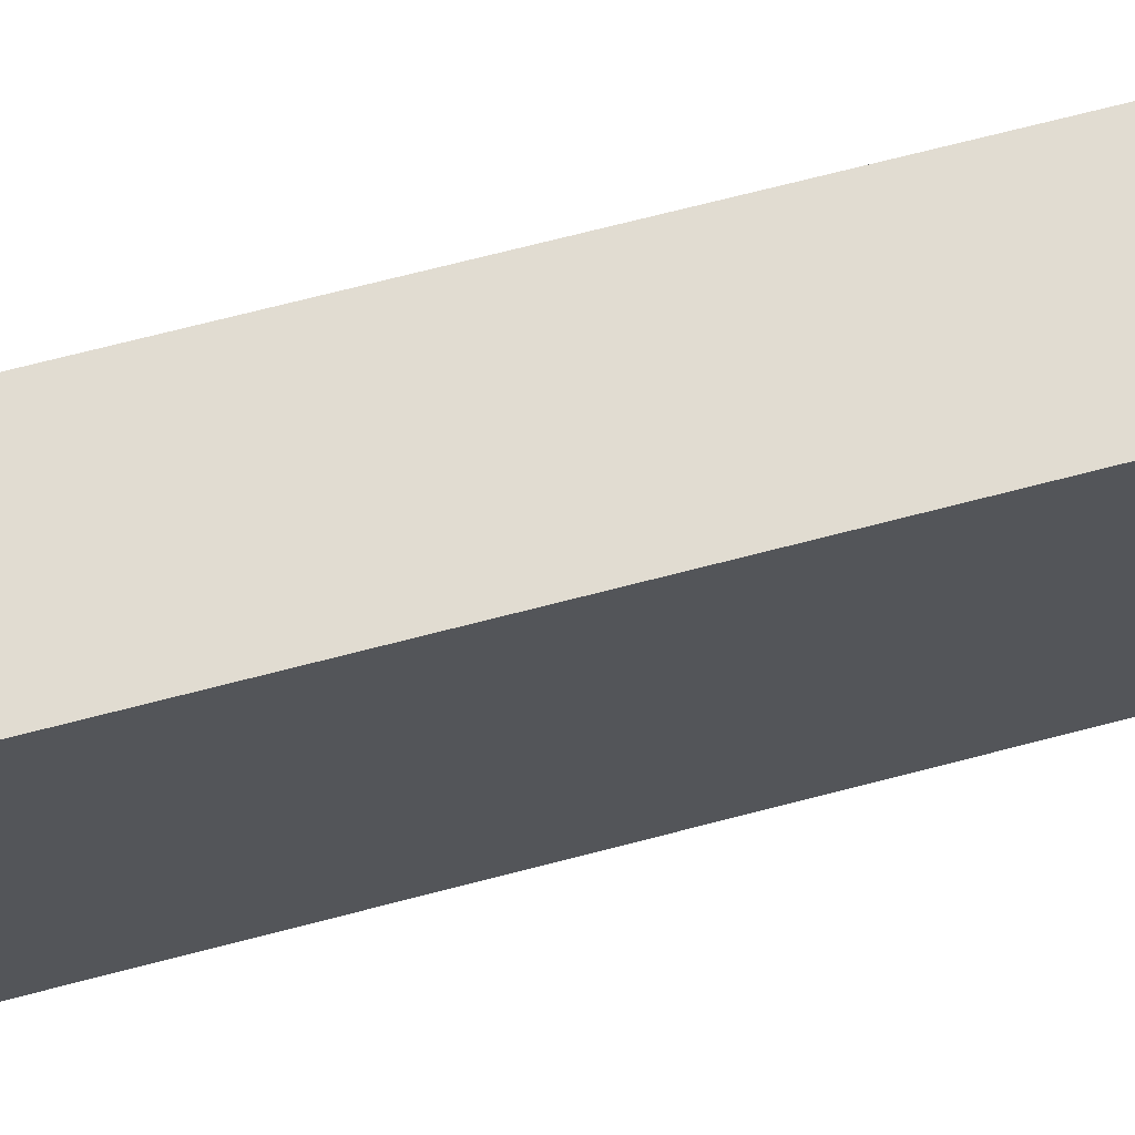
<metadata>
{"format":"obj","ext":"obj","renderer":"f3d","projection":"perspective","resolution":1024,"background":"white","views":[{"elev":69.2,"azim":75.3,"up":"+Y"}]}
</metadata>
<code>
v -0.1408 -0.316 -0.9383
v 0.1408 -0.316 -0.9383
v -0.1408 -0.316 0.9383
v 0.1408 -0.316 0.9383
v -0.1408 0.316 -0.9383
v 0.1408 0.316 -0.9383
v -0.1408 0.316 0.9383
v 0.1408 0.316 0.9383
v 0 0.316 0
v 0.1408 0.316 0
v 0 0.316 -0.9383
v -0.1408 0.316 0
v 0 0.316 0.9383
v -0.1408 -0.316 0
v -0.1408 0 0
v -0.1408 0 -0.9383
v -0.1408 0 0.9383
v 0 -0.316 -0.9383
v 0 -0.316 0
v 0.1408 -0.316 0
v 0 -0.316 0.9383
v 0.1408 0 -0.9383
v 0.1408 0 0
v 0.1408 0 0.9383
v 0 0 0.9383
v 0 0 -0.9383
v -0.07039 0.316 -0.4691
v 0 0.316 -0.4691
v -0.07039 0.316 -0.9383
v 0.07039 0.316 0.4691
v 0.1408 0.316 0.4691
v 0.07039 0.316 0
v 0.1408 0.316 -0.4691
v 0.07039 0.316 -0.9383
v 0.07039 0.316 -0.4691
v -0.1408 0.316 -0.4691
v -0.07039 0.316 0
v -0.1408 0.316 0.4691
v -0.07039 0.316 0.9383
v -0.07039 0.316 0.4691
v 0.07039 0.316 0.9383
v 0 0.316 0.4691
v -0.1408 -0.316 -0.4691
v -0.1408 -0.158 -0.4691
v -0.1408 -0.158 -0.9383
v -0.1408 -0.316 0.4691
v -0.1408 -0.158 0.4691
v -0.1408 -0.158 0
v -0.1408 0.158 -0.4691
v -0.1408 0.158 -0.9383
v -0.1408 0 -0.4691
v -0.1408 -0.158 0.9383
v -0.1408 0 0.4691
v -0.1408 0.158 0.9383
v -0.1408 0.158 0.4691
v -0.1408 0.158 0
v -0.07039 -0.316 -0.9383
v -0.07039 -0.316 -0.4691
v 0.07039 -0.316 -0.9383
v 0.07039 -0.316 -0.4691
v 0 -0.316 -0.4691
v -0.07039 -0.316 0.4691
v -0.07039 -0.316 0
v 0.1408 -0.316 -0.4691
v 0.07039 -0.316 0
v 0.1408 -0.316 0.4691
v 0.07039 -0.316 0.9383
v 0.07039 -0.316 0.4691
v -0.07039 -0.316 0.9383
v 0 -0.316 0.4691
v 0.1408 -0.158 -0.9383
v 0.1408 0 -0.4691
v 0.1408 -0.158 -0.4691
v 0.1408 0.158 -0.9383
v 0.1408 0.158 -0.4691
v 0.1408 0.158 0.4691
v 0.1408 0.158 0
v 0.1408 -0.158 0
v 0.1408 0.158 0.9383
v 0.1408 0 0.4691
v 0.1408 -0.158 0.9383
v 0.1408 -0.158 0.4691
v 0 -0.158 0.9383
v -0.07039 -0.158 0.9383
v 0.07039 -0.158 0.9383
v 0.07039 0.158 0.9383
v 0.07039 0 0.9383
v -0.07039 0 0.9383
v 0 0.158 0.9383
v -0.07039 0.158 0.9383
v -0.07039 -0.158 -0.9383
v -0.07039 0.158 -0.9383
v -0.07039 0 -0.9383
v 0.07039 -0.158 -0.9383
v 0 -0.158 -0.9383
v 0.07039 0 -0.9383
v 0 0.158 -0.9383
v 0.07039 0.158 -0.9383
v -0.1056 0.316 -0.7037
v -0.07039 0.316 -0.7037
v -0.1056 0.316 -0.9383
v -0.0352 0.316 -0.2346
v 0 0.316 -0.2346
v -0.0352 0.316 -0.4691
v 0 0.316 -0.7037
v -0.0352 0.316 -0.9383
v -0.0352 0.316 -0.7037
v 0.0352 0.316 0.2346
v 0.07039 0.316 0.2346
v 0.0352 0.316 0
v 0.1056 0.316 0.7037
v 0.1408 0.316 0.7037
v 0.1056 0.316 0.4691
v 0.1408 0.316 0.2346
v 0.1056 0.316 0
v 0.1056 0.316 0.2346
v 0.1408 0.316 -0.2346
v 0.1056 0.316 -0.4691
v 0.1056 0.316 -0.2346
v 0.1408 0.316 -0.7037
v 0.1056 0.316 -0.9383
v 0.1056 0.316 -0.7037
v 0.0352 0.316 -0.9383
v 0.0352 0.316 -0.7037
v 0.07039 0.316 -0.7037
v 0.0352 0.316 -0.2346
v 0.07039 0.316 -0.2346
v 0.0352 0.316 -0.4691
v -0.1408 0.316 -0.7037
v -0.1056 0.316 -0.4691
v -0.1408 0.316 -0.2346
v -0.1056 0.316 0
v -0.1056 0.316 -0.2346
v -0.0352 0.316 0
v -0.07039 0.316 -0.2346
v -0.1408 0.316 0.2346
v -0.1056 0.316 0.4691
v -0.1056 0.316 0.2346
v -0.1408 0.316 0.7037
v -0.1056 0.316 0.9383
v -0.1056 0.316 0.7037
v -0.0352 0.316 0.9383
v -0.0352 0.316 0.7037
v -0.07039 0.316 0.7037
v 0.0352 0.316 0.9383
v 0.0352 0.316 0.7037
v 0 0.316 0.7037
v 0.1056 0.316 0.9383
v 0.07039 0.316 0.7037
v 0 0.316 0.2346
v 0.0352 0.316 0.4691
v -0.07039 0.316 0.2346
v -0.0352 0.316 0.4691
v -0.0352 0.316 0.2346
v -0.1408 -0.316 -0.7037
v -0.1408 -0.237 -0.7037
v -0.1408 -0.237 -0.9383
v -0.1408 -0.316 -0.2346
v -0.1408 -0.237 -0.2346
v -0.1408 -0.237 -0.4691
v -0.1408 -0.07899 -0.7037
v -0.1408 -0.07899 -0.9383
v -0.1408 -0.158 -0.7037
v -0.1408 -0.316 0.2346
v -0.1408 -0.237 0.2346
v -0.1408 -0.237 0
v -0.1408 -0.316 0.7037
v -0.1408 -0.237 0.7037
v -0.1408 -0.237 0.4691
v -0.1408 -0.07899 0.2346
v -0.1408 -0.07899 0
v -0.1408 -0.158 0.2346
v -0.1408 0.07899 -0.2346
v -0.1408 0.07899 -0.4691
v -0.1408 0 -0.2346
v -0.1408 0.237 -0.7037
v -0.1408 0.237 -0.9383
v -0.1408 0.158 -0.7037
v -0.1408 0.07899 -0.9383
v -0.1408 0 -0.7037
v -0.1408 0.07899 -0.7037
v -0.1408 -0.158 -0.2346
v -0.1408 -0.07899 -0.2346
v -0.1408 -0.07899 -0.4691
v -0.1408 -0.237 0.9383
v -0.1408 -0.158 0.7037
v -0.1408 -0.07899 0.9383
v -0.1408 0 0.7037
v -0.1408 -0.07899 0.7037
v -0.1408 0 0.2346
v -0.1408 -0.07899 0.4691
v -0.1408 0.07899 0.9383
v -0.1408 0.158 0.7037
v -0.1408 0.07899 0.7037
v -0.1408 0.237 0.9383
v -0.1408 0.237 0.7037
v -0.1408 0.237 0.2346
v -0.1408 0.237 0.4691
v -0.1408 0.237 -0.2346
v -0.1408 0.237 0
v -0.1408 0.237 -0.4691
v -0.1408 0.07899 0
v -0.1408 0.158 -0.2346
v -0.1408 0.07899 0.4691
v -0.1408 0.158 0.2346
v -0.1408 0.07899 0.2346
v -0.1056 -0.316 -0.9383
v -0.1056 -0.316 -0.7037
v -0.0352 -0.316 -0.9383
v -0.0352 -0.316 -0.7037
v -0.07039 -0.316 -0.7037
v -0.1056 -0.316 -0.2346
v -0.1056 -0.316 -0.4691
v 0.0352 -0.316 -0.9383
v 0.0352 -0.316 -0.7037
v 0 -0.316 -0.7037
v 0.1056 -0.316 -0.9383
v 0.1056 -0.316 -0.7037
v 0.07039 -0.316 -0.7037
v 0.0352 -0.316 -0.2346
v 0 -0.316 -0.2346
v 0.0352 -0.316 -0.4691
v -0.0352 -0.316 0.2346
v -0.07039 -0.316 0.2346
v -0.0352 -0.316 0
v -0.1056 -0.316 0.7037
v -0.1056 -0.316 0.4691
v -0.1056 -0.316 0
v -0.1056 -0.316 0.2346
v -0.0352 -0.316 -0.4691
v -0.0352 -0.316 -0.2346
v -0.07039 -0.316 -0.2346
v 0.1408 -0.316 -0.7037
v 0.1056 -0.316 -0.4691
v 0.1408 -0.316 -0.2346
v 0.1056 -0.316 0
v 0.1056 -0.316 -0.2346
v 0.0352 -0.316 0
v 0.07039 -0.316 -0.2346
v 0.1408 -0.316 0.2346
v 0.1056 -0.316 0.4691
v 0.1056 -0.316 0.2346
v 0.1408 -0.316 0.7037
v 0.1056 -0.316 0.9383
v 0.1056 -0.316 0.7037
v 0.0352 -0.316 0.9383
v 0.0352 -0.316 0.7037
v 0.07039 -0.316 0.7037
v -0.0352 -0.316 0.9383
v -0.0352 -0.316 0.7037
v 0 -0.316 0.7037
v -0.1056 -0.316 0.9383
v -0.07039 -0.316 0.7037
v 0 -0.316 0.2346
v -0.0352 -0.316 0.4691
v 0.07039 -0.316 0.2346
v 0.0352 -0.316 0.4691
v 0.0352 -0.316 0.2346
v 0.1408 -0.237 -0.9383
v 0.1408 -0.158 -0.7037
v 0.1408 -0.237 -0.7037
v 0.1408 -0.07899 -0.9383
v 0.1408 0 -0.7037
v 0.1408 -0.07899 -0.7037
v 0.1408 0 -0.2346
v 0.1408 -0.07899 -0.2346
v 0.1408 -0.07899 -0.4691
v 0.1408 0.07899 -0.9383
v 0.1408 0.158 -0.7037
v 0.1408 0.07899 -0.7037
v 0.1408 0.237 -0.9383
v 0.1408 0.237 -0.7037
v 0.1408 0.237 -0.2346
v 0.1408 0.237 -0.4691
v 0.1408 0.237 0.2346
v 0.1408 0.237 0
v 0.1408 0.237 0.7037
v 0.1408 0.237 0.4691
v 0.1408 0.07899 0.2346
v 0.1408 0.07899 0
v 0.1408 0.158 0.2346
v 0.1408 0.07899 -0.4691
v 0.1408 0.158 -0.2346
v 0.1408 0.07899 -0.2346
v 0.1408 -0.237 -0.4691
v 0.1408 -0.07899 0
v 0.1408 -0.158 -0.2346
v 0.1408 -0.237 0
v 0.1408 -0.237 -0.2346
v 0.1408 0.07899 0.4691
v 0.1408 0 0.2346
v 0.1408 0.237 0.9383
v 0.1408 0.158 0.7037
v 0.1408 0.07899 0.9383
v 0.1408 0 0.7037
v 0.1408 0.07899 0.7037
v 0.1408 -0.07899 0.9383
v 0.1408 -0.158 0.7037
v 0.1408 -0.07899 0.7037
v 0.1408 -0.237 0.9383
v 0.1408 -0.237 0.7037
v 0.1408 -0.237 0.2346
v 0.1408 -0.237 0.4691
v 0.1408 -0.07899 0.2346
v 0.1408 -0.07899 0.4691
v 0.1408 -0.158 0.2346
v -0.07039 -0.237 0.9383
v -0.1056 -0.237 0.9383
v 0 -0.237 0.9383
v -0.0352 -0.237 0.9383
v 0 -0.07899 0.9383
v -0.0352 -0.07899 0.9383
v -0.0352 -0.158 0.9383
v 0.07039 -0.237 0.9383
v 0.0352 -0.237 0.9383
v 0.1056 -0.237 0.9383
v 0.1056 -0.07899 0.9383
v 0.1056 -0.158 0.9383
v 0.1056 0.07899 0.9383
v 0.1056 0 0.9383
v 0.1056 0.237 0.9383
v 0.1056 0.158 0.9383
v 0.0352 0.07899 0.9383
v 0.0352 0 0.9383
v 0.07039 0.07899 0.9383
v 0.0352 -0.158 0.9383
v 0.07039 -0.07899 0.9383
v 0.0352 -0.07899 0.9383
v -0.1056 -0.158 0.9383
v -0.0352 0 0.9383
v -0.07039 -0.07899 0.9383
v -0.1056 0 0.9383
v -0.1056 -0.07899 0.9383
v 0.0352 0.158 0.9383
v 0 0.07899 0.9383
v 0.07039 0.237 0.9383
v 0 0.237 0.9383
v 0.0352 0.237 0.9383
v -0.07039 0.237 0.9383
v -0.0352 0.237 0.9383
v -0.1056 0.237 0.9383
v -0.1056 0.07899 0.9383
v -0.1056 0.158 0.9383
v -0.0352 0.07899 0.9383
v -0.0352 0.158 0.9383
v -0.07039 0.07899 0.9383
v -0.1056 -0.237 -0.9383
v -0.1056 -0.07899 -0.9383
v -0.1056 -0.158 -0.9383
v -0.0352 -0.237 -0.9383
v -0.07039 -0.237 -0.9383
v -0.1056 0.07899 -0.9383
v -0.1056 0 -0.9383
v -0.1056 0.237 -0.9383
v -0.1056 0.158 -0.9383
v -0.0352 0.07899 -0.9383
v -0.0352 0 -0.9383
v -0.07039 0.07899 -0.9383
v 0.0352 -0.07899 -0.9383
v 0.0352 -0.158 -0.9383
v 0 -0.07899 -0.9383
v 0.1056 -0.237 -0.9383
v 0.07039 -0.237 -0.9383
v 0 -0.237 -0.9383
v 0.0352 -0.237 -0.9383
v -0.07039 -0.07899 -0.9383
v -0.0352 -0.07899 -0.9383
v -0.0352 -0.158 -0.9383
v 0.1056 -0.158 -0.9383
v 0.0352 0 -0.9383
v 0.07039 -0.07899 -0.9383
v 0.1056 0 -0.9383
v 0.1056 -0.07899 -0.9383
v -0.0352 0.158 -0.9383
v 0 0.07899 -0.9383
v -0.07039 0.237 -0.9383
v 0 0.237 -0.9383
v -0.0352 0.237 -0.9383
v 0.07039 0.237 -0.9383
v 0.0352 0.237 -0.9383
v 0.1056 0.237 -0.9383
v 0.1056 0.07899 -0.9383
v 0.1056 0.158 -0.9383
v 0.0352 0.07899 -0.9383
v 0.0352 0.158 -0.9383
v 0.07039 0.07899 -0.9383
f 5 99 101
f 99 27 100
f 100 29 101
f 99 100 101
f 27 102 104
f 102 9 103
f 103 28 104
f 102 103 104
f 28 105 107
f 105 11 106
f 106 29 107
f 105 106 107
f 27 104 100
f 104 28 107
f 107 29 100
f 104 107 100
f 9 108 110
f 108 30 109
f 109 32 110
f 108 109 110
f 30 111 113
f 111 8 112
f 112 31 113
f 111 112 113
f 31 114 116
f 114 10 115
f 115 32 116
f 114 115 116
f 30 113 109
f 113 31 116
f 116 32 109
f 113 116 109
f 10 117 119
f 117 33 118
f 118 35 119
f 117 118 119
f 33 120 122
f 120 6 121
f 121 34 122
f 120 121 122
f 34 123 125
f 123 11 124
f 124 35 125
f 123 124 125
f 33 122 118
f 122 34 125
f 125 35 118
f 122 125 118
f 9 110 103
f 110 32 126
f 126 28 103
f 110 126 103
f 32 115 127
f 115 10 119
f 119 35 127
f 115 119 127
f 35 124 128
f 124 11 105
f 105 28 128
f 124 105 128
f 32 127 126
f 127 35 128
f 128 28 126
f 127 128 126
f 5 129 99
f 129 36 130
f 130 27 99
f 129 130 99
f 36 131 133
f 131 12 132
f 132 37 133
f 131 132 133
f 37 134 135
f 134 9 102
f 102 27 135
f 134 102 135
f 36 133 130
f 133 37 135
f 135 27 130
f 133 135 130
f 12 136 138
f 136 38 137
f 137 40 138
f 136 137 138
f 38 139 141
f 139 7 140
f 140 39 141
f 139 140 141
f 39 142 144
f 142 13 143
f 143 40 144
f 142 143 144
f 38 141 137
f 141 39 144
f 144 40 137
f 141 144 137
f 13 145 147
f 145 41 146
f 146 42 147
f 145 146 147
f 41 148 149
f 148 8 111
f 111 30 149
f 148 111 149
f 30 108 151
f 108 9 150
f 150 42 151
f 108 150 151
f 41 149 146
f 149 30 151
f 151 42 146
f 149 151 146
f 12 138 132
f 138 40 152
f 152 37 132
f 138 152 132
f 40 143 153
f 143 13 147
f 147 42 153
f 143 147 153
f 42 150 154
f 150 9 134
f 134 37 154
f 150 134 154
f 40 153 152
f 153 42 154
f 154 37 152
f 153 154 152
f 1 155 157
f 155 43 156
f 156 45 157
f 155 156 157
f 43 158 160
f 158 14 159
f 159 44 160
f 158 159 160
f 44 161 163
f 161 16 162
f 162 45 163
f 161 162 163
f 43 160 156
f 160 44 163
f 163 45 156
f 160 163 156
f 14 164 166
f 164 46 165
f 165 48 166
f 164 165 166
f 46 167 169
f 167 3 168
f 168 47 169
f 167 168 169
f 47 170 172
f 170 15 171
f 171 48 172
f 170 171 172
f 46 169 165
f 169 47 172
f 172 48 165
f 169 172 165
f 15 173 175
f 173 49 174
f 174 51 175
f 173 174 175
f 49 176 178
f 176 5 177
f 177 50 178
f 176 177 178
f 50 179 181
f 179 16 180
f 180 51 181
f 179 180 181
f 49 178 174
f 178 50 181
f 181 51 174
f 178 181 174
f 14 166 159
f 166 48 182
f 182 44 159
f 166 182 159
f 48 171 183
f 171 15 175
f 175 51 183
f 171 175 183
f 51 180 184
f 180 16 161
f 161 44 184
f 180 161 184
f 48 183 182
f 183 51 184
f 184 44 182
f 183 184 182
f 3 185 168
f 185 52 186
f 186 47 168
f 185 186 168
f 52 187 189
f 187 17 188
f 188 53 189
f 187 188 189
f 53 190 191
f 190 15 170
f 170 47 191
f 190 170 191
f 52 189 186
f 189 53 191
f 191 47 186
f 189 191 186
f 17 192 194
f 192 54 193
f 193 55 194
f 192 193 194
f 54 195 196
f 195 7 139
f 139 38 196
f 195 139 196
f 38 136 198
f 136 12 197
f 197 55 198
f 136 197 198
f 54 196 193
f 196 38 198
f 198 55 193
f 196 198 193
f 12 131 200
f 131 36 199
f 199 56 200
f 131 199 200
f 36 129 201
f 129 5 176
f 176 49 201
f 129 176 201
f 49 173 203
f 173 15 202
f 202 56 203
f 173 202 203
f 36 201 199
f 201 49 203
f 203 56 199
f 201 203 199
f 17 194 188
f 194 55 204
f 204 53 188
f 194 204 188
f 55 197 205
f 197 12 200
f 200 56 205
f 197 200 205
f 56 202 206
f 202 15 190
f 190 53 206
f 202 190 206
f 55 205 204
f 205 56 206
f 206 53 204
f 205 206 204
f 1 207 155
f 207 57 208
f 208 43 155
f 207 208 155
f 57 209 211
f 209 18 210
f 210 58 211
f 209 210 211
f 58 212 213
f 212 14 158
f 158 43 213
f 212 158 213
f 57 211 208
f 211 58 213
f 213 43 208
f 211 213 208
f 18 214 216
f 214 59 215
f 215 61 216
f 214 215 216
f 59 217 219
f 217 2 218
f 218 60 219
f 217 218 219
f 60 220 222
f 220 19 221
f 221 61 222
f 220 221 222
f 59 219 215
f 219 60 222
f 222 61 215
f 219 222 215
f 19 223 225
f 223 62 224
f 224 63 225
f 223 224 225
f 62 226 227
f 226 3 167
f 167 46 227
f 226 167 227
f 46 164 229
f 164 14 228
f 228 63 229
f 164 228 229
f 62 227 224
f 227 46 229
f 229 63 224
f 227 229 224
f 18 216 210
f 216 61 230
f 230 58 210
f 216 230 210
f 61 221 231
f 221 19 225
f 225 63 231
f 221 225 231
f 63 228 232
f 228 14 212
f 212 58 232
f 228 212 232
f 61 231 230
f 231 63 232
f 232 58 230
f 231 232 230
f 2 233 218
f 233 64 234
f 234 60 218
f 233 234 218
f 64 235 237
f 235 20 236
f 236 65 237
f 235 236 237
f 65 238 239
f 238 19 220
f 220 60 239
f 238 220 239
f 64 237 234
f 237 65 239
f 239 60 234
f 237 239 234
f 20 240 242
f 240 66 241
f 241 68 242
f 240 241 242
f 66 243 245
f 243 4 244
f 244 67 245
f 243 244 245
f 67 246 248
f 246 21 247
f 247 68 248
f 246 247 248
f 66 245 241
f 245 67 248
f 248 68 241
f 245 248 241
f 21 249 251
f 249 69 250
f 250 70 251
f 249 250 251
f 69 252 253
f 252 3 226
f 226 62 253
f 252 226 253
f 62 223 255
f 223 19 254
f 254 70 255
f 223 254 255
f 69 253 250
f 253 62 255
f 255 70 250
f 253 255 250
f 20 242 236
f 242 68 256
f 256 65 236
f 242 256 236
f 68 247 257
f 247 21 251
f 251 70 257
f 247 251 257
f 70 254 258
f 254 19 238
f 238 65 258
f 254 238 258
f 68 257 256
f 257 70 258
f 258 65 256
f 257 258 256
f 2 259 261
f 259 71 260
f 260 73 261
f 259 260 261
f 71 262 264
f 262 22 263
f 263 72 264
f 262 263 264
f 72 265 267
f 265 23 266
f 266 73 267
f 265 266 267
f 71 264 260
f 264 72 267
f 267 73 260
f 264 267 260
f 22 268 270
f 268 74 269
f 269 75 270
f 268 269 270
f 74 271 272
f 271 6 120
f 120 33 272
f 271 120 272
f 33 117 274
f 117 10 273
f 273 75 274
f 117 273 274
f 74 272 269
f 272 33 274
f 274 75 269
f 272 274 269
f 10 114 276
f 114 31 275
f 275 77 276
f 114 275 276
f 31 112 278
f 112 8 277
f 277 76 278
f 112 277 278
f 76 279 281
f 279 23 280
f 280 77 281
f 279 280 281
f 31 278 275
f 278 76 281
f 281 77 275
f 278 281 275
f 22 270 263
f 270 75 282
f 282 72 263
f 270 282 263
f 75 273 283
f 273 10 276
f 276 77 283
f 273 276 283
f 77 280 284
f 280 23 265
f 265 72 284
f 280 265 284
f 75 283 282
f 283 77 284
f 284 72 282
f 283 284 282
f 2 261 233
f 261 73 285
f 285 64 233
f 261 285 233
f 73 266 287
f 266 23 286
f 286 78 287
f 266 286 287
f 78 288 289
f 288 20 235
f 235 64 289
f 288 235 289
f 73 287 285
f 287 78 289
f 289 64 285
f 287 289 285
f 23 279 291
f 279 76 290
f 290 80 291
f 279 290 291
f 76 277 293
f 277 8 292
f 292 79 293
f 277 292 293
f 79 294 296
f 294 24 295
f 295 80 296
f 294 295 296
f 76 293 290
f 293 79 296
f 296 80 290
f 293 296 290
f 24 297 299
f 297 81 298
f 298 82 299
f 297 298 299
f 81 300 301
f 300 4 243
f 243 66 301
f 300 243 301
f 66 240 303
f 240 20 302
f 302 82 303
f 240 302 303
f 81 301 298
f 301 66 303
f 303 82 298
f 301 303 298
f 23 291 286
f 291 80 304
f 304 78 286
f 291 304 286
f 80 295 305
f 295 24 299
f 299 82 305
f 295 299 305
f 82 302 306
f 302 20 288
f 288 78 306
f 302 288 306
f 80 305 304
f 305 82 306
f 306 78 304
f 305 306 304
f 3 252 308
f 252 69 307
f 307 84 308
f 252 307 308
f 69 249 310
f 249 21 309
f 309 83 310
f 249 309 310
f 83 311 313
f 311 25 312
f 312 84 313
f 311 312 313
f 69 310 307
f 310 83 313
f 313 84 307
f 310 313 307
f 21 246 315
f 246 67 314
f 314 85 315
f 246 314 315
f 67 244 316
f 244 4 300
f 300 81 316
f 244 300 316
f 81 297 318
f 297 24 317
f 317 85 318
f 297 317 318
f 67 316 314
f 316 81 318
f 318 85 314
f 316 318 314
f 24 294 320
f 294 79 319
f 319 87 320
f 294 319 320
f 79 292 322
f 292 8 321
f 321 86 322
f 292 321 322
f 86 323 325
f 323 25 324
f 324 87 325
f 323 324 325
f 79 322 319
f 322 86 325
f 325 87 319
f 322 325 319
f 21 315 309
f 315 85 326
f 326 83 309
f 315 326 309
f 85 317 327
f 317 24 320
f 320 87 327
f 317 320 327
f 87 324 328
f 324 25 311
f 311 83 328
f 324 311 328
f 85 327 326
f 327 87 328
f 328 83 326
f 327 328 326
f 3 308 185
f 308 84 329
f 329 52 185
f 308 329 185
f 84 312 331
f 312 25 330
f 330 88 331
f 312 330 331
f 88 332 333
f 332 17 187
f 187 52 333
f 332 187 333
f 84 331 329
f 331 88 333
f 333 52 329
f 331 333 329
f 25 323 335
f 323 86 334
f 334 89 335
f 323 334 335
f 86 321 336
f 321 8 148
f 148 41 336
f 321 148 336
f 41 145 338
f 145 13 337
f 337 89 338
f 145 337 338
f 86 336 334
f 336 41 338
f 338 89 334
f 336 338 334
f 13 142 340
f 142 39 339
f 339 90 340
f 142 339 340
f 39 140 341
f 140 7 195
f 195 54 341
f 140 195 341
f 54 192 343
f 192 17 342
f 342 90 343
f 192 342 343
f 39 341 339
f 341 54 343
f 343 90 339
f 341 343 339
f 25 335 330
f 335 89 344
f 344 88 330
f 335 344 330
f 89 337 345
f 337 13 340
f 340 90 345
f 337 340 345
f 90 342 346
f 342 17 332
f 332 88 346
f 342 332 346
f 89 345 344
f 345 90 346
f 346 88 344
f 345 346 344
f 1 157 207
f 157 45 347
f 347 57 207
f 157 347 207
f 45 162 349
f 162 16 348
f 348 91 349
f 162 348 349
f 91 350 351
f 350 18 209
f 209 57 351
f 350 209 351
f 45 349 347
f 349 91 351
f 351 57 347
f 349 351 347
f 16 179 353
f 179 50 352
f 352 93 353
f 179 352 353
f 50 177 355
f 177 5 354
f 354 92 355
f 177 354 355
f 92 356 358
f 356 26 357
f 357 93 358
f 356 357 358
f 50 355 352
f 355 92 358
f 358 93 352
f 355 358 352
f 26 359 361
f 359 94 360
f 360 95 361
f 359 360 361
f 94 362 363
f 362 2 217
f 217 59 363
f 362 217 363
f 59 214 365
f 214 18 364
f 364 95 365
f 214 364 365
f 94 363 360
f 363 59 365
f 365 95 360
f 363 365 360
f 16 353 348
f 353 93 366
f 366 91 348
f 353 366 348
f 93 357 367
f 357 26 361
f 361 95 367
f 357 361 367
f 95 364 368
f 364 18 350
f 350 91 368
f 364 350 368
f 93 367 366
f 367 95 368
f 368 91 366
f 367 368 366
f 2 362 259
f 362 94 369
f 369 71 259
f 362 369 259
f 94 359 371
f 359 26 370
f 370 96 371
f 359 370 371
f 96 372 373
f 372 22 262
f 262 71 373
f 372 262 373
f 94 371 369
f 371 96 373
f 373 71 369
f 371 373 369
f 26 356 375
f 356 92 374
f 374 97 375
f 356 374 375
f 92 354 376
f 354 5 101
f 101 29 376
f 354 101 376
f 29 106 378
f 106 11 377
f 377 97 378
f 106 377 378
f 92 376 374
f 376 29 378
f 378 97 374
f 376 378 374
f 11 123 380
f 123 34 379
f 379 98 380
f 123 379 380
f 34 121 381
f 121 6 271
f 271 74 381
f 121 271 381
f 74 268 383
f 268 22 382
f 382 98 383
f 268 382 383
f 34 381 379
f 381 74 383
f 383 98 379
f 381 383 379
f 26 375 370
f 375 97 384
f 384 96 370
f 375 384 370
f 97 377 385
f 377 11 380
f 380 98 385
f 377 380 385
f 98 382 386
f 382 22 372
f 372 96 386
f 382 372 386
f 97 385 384
f 385 98 386
f 386 96 384
f 385 386 384

</code>
